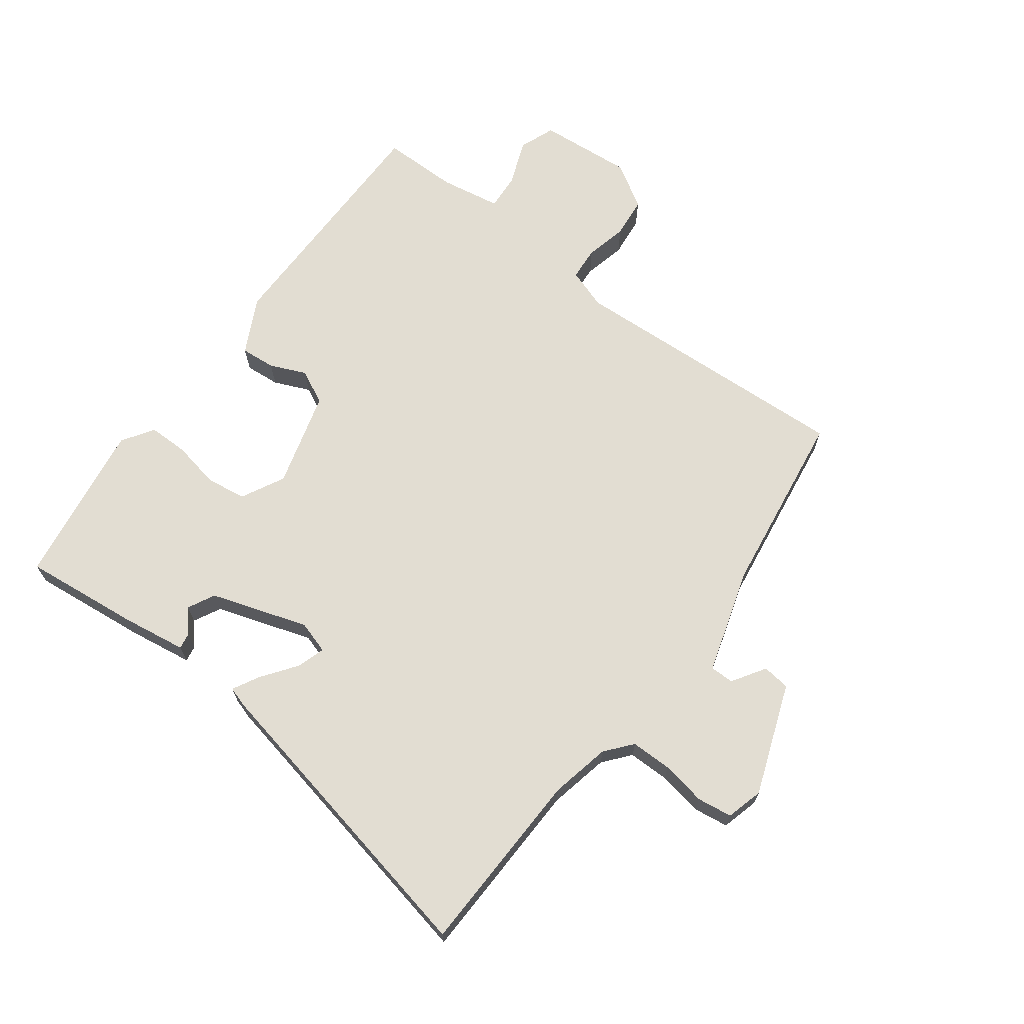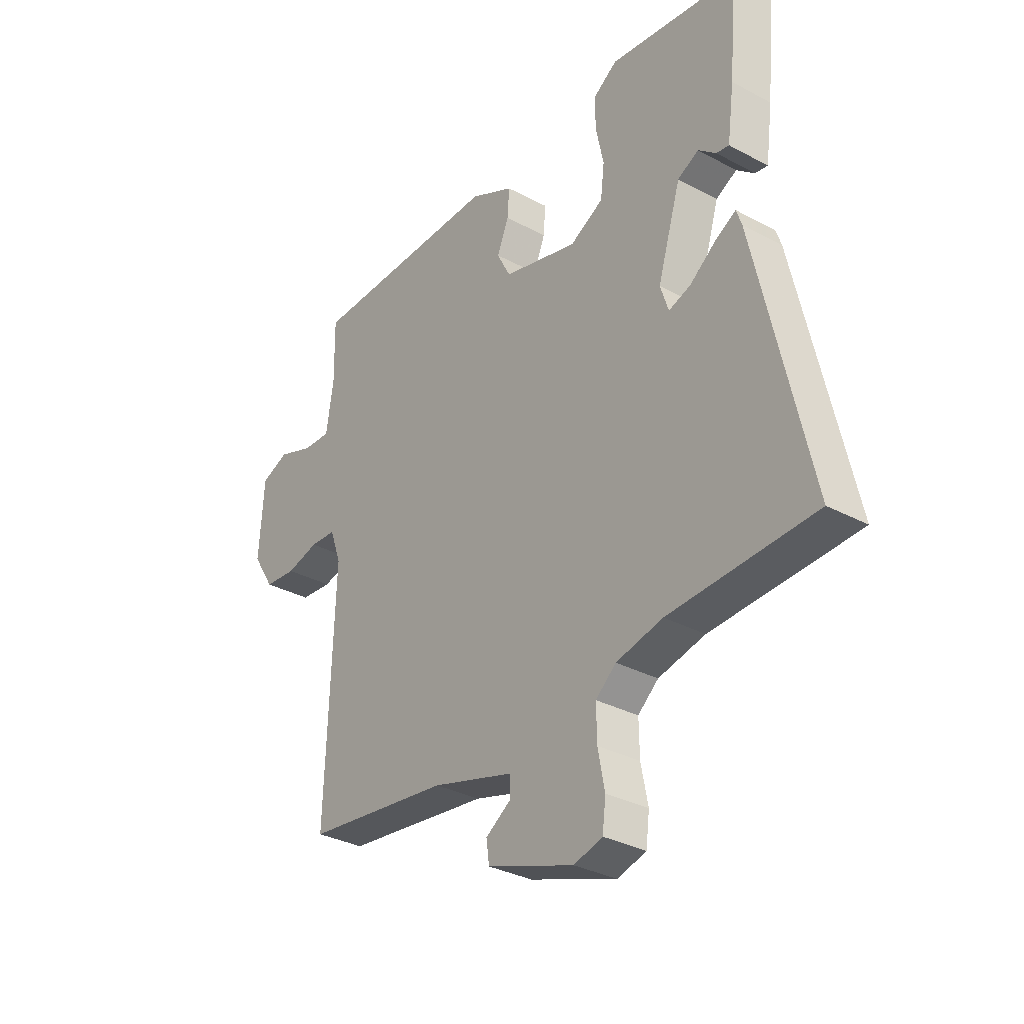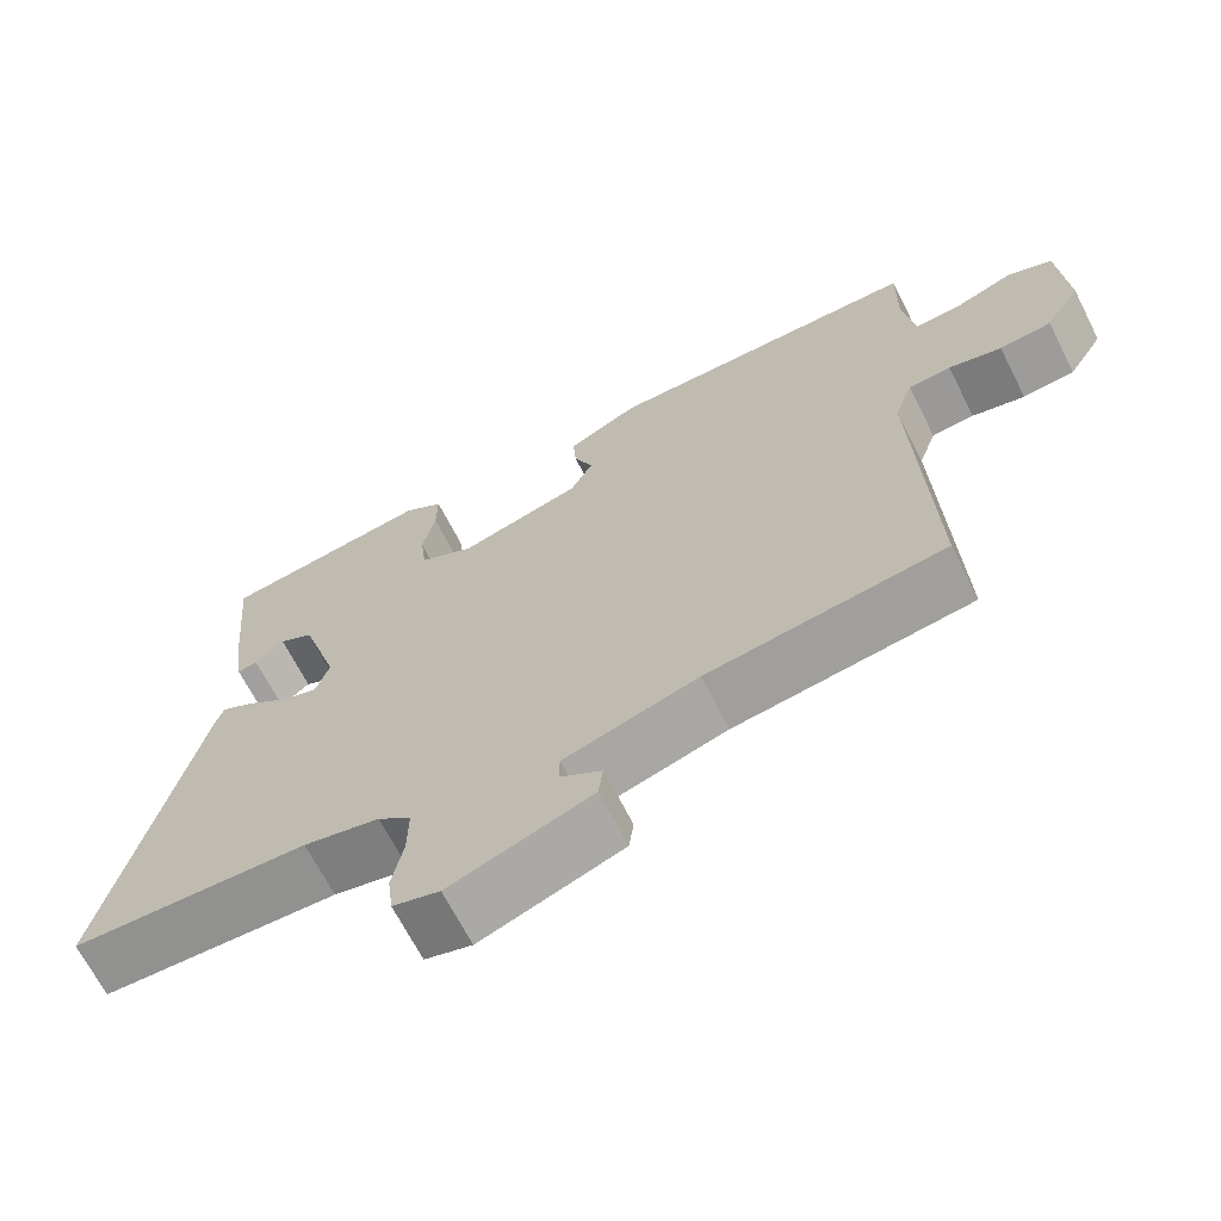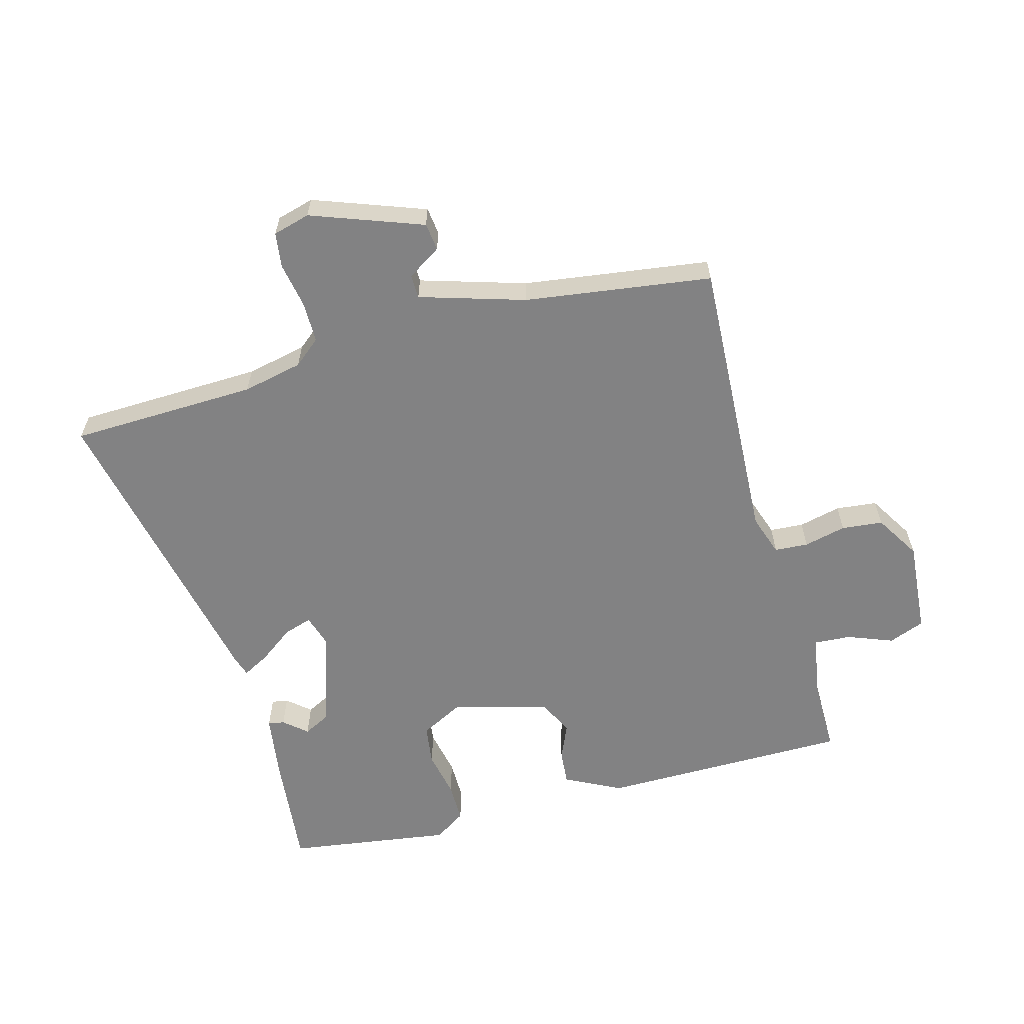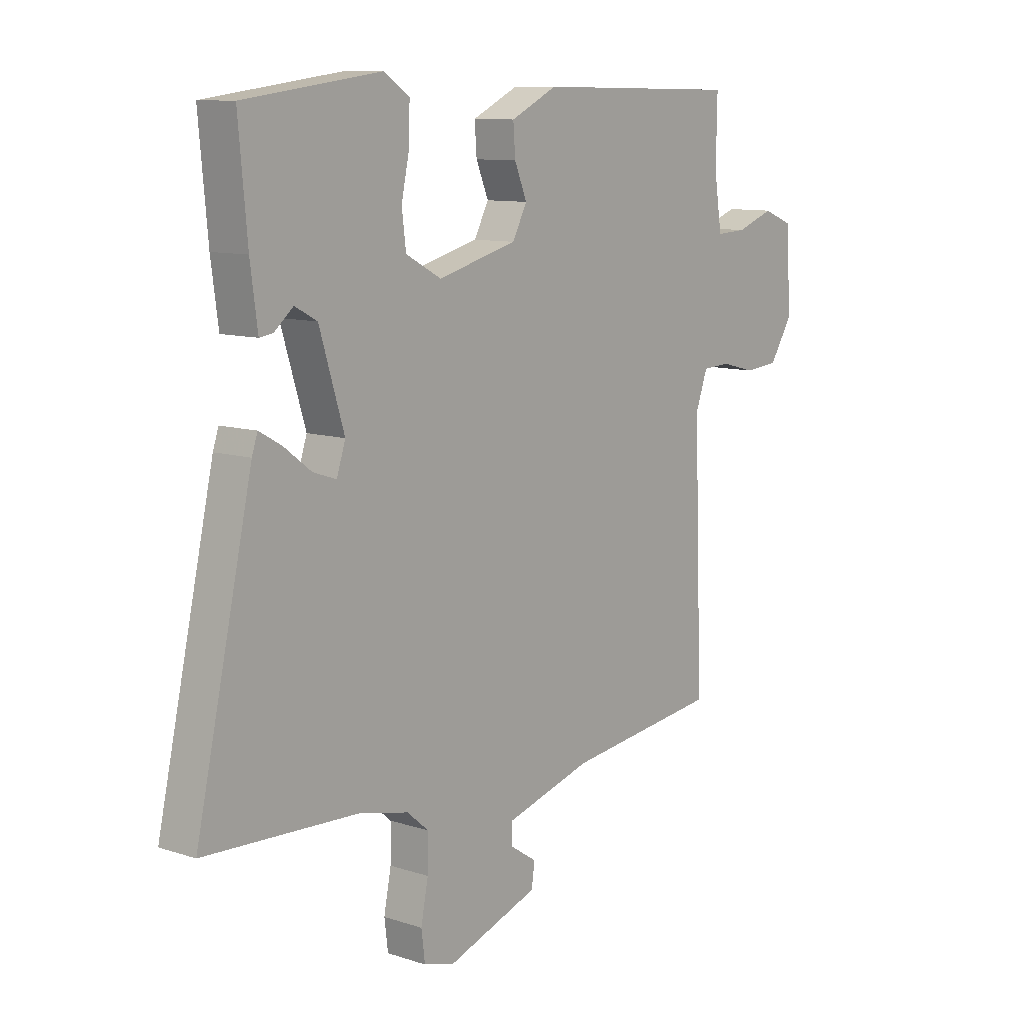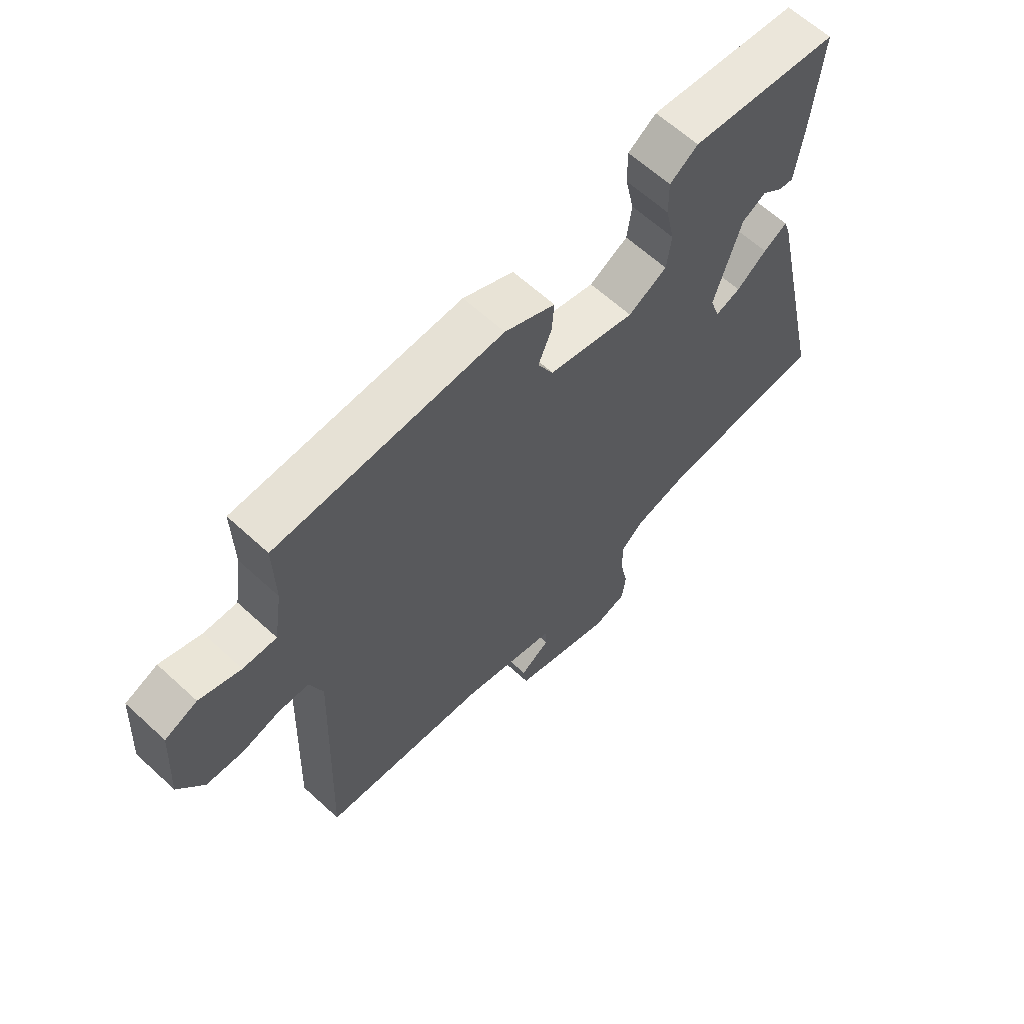
<metadata>
{"format":"obj","ext":"obj","renderer":"f3d","projection":"perspective","resolution":1024,"background":"white","views":[{"elev":68.2,"azim":125.9,"up":"+Y"},{"elev":-32.5,"azim":53.3,"up":"+Z"},{"elev":-67.4,"azim":-153.0,"up":"+Z"},{"elev":-60.8,"azim":-165.5,"up":"+Y"},{"elev":10.3,"azim":129.5,"up":"+Z"},{"elev":63.2,"azim":-47.1,"up":"+Z"}]}
</metadata>
<code>
v 0.522 0.07 0.439
v 0.505 0.07 0.252
v 0.491 0.07 0.148
v 0.465 0.07 0.152
v 0.428 0.07 0.183
v 0.385 0.07 0.16
v 0.337 0.07 0.004
v 0.354 0.07 -0.048
v 0.399 0.07 -0.033
v 0.453 0.07 0.008
v 0.496 0.07 0.032
v 0.507 0.07 -0.001
v 0.617 0.07 -0.495
v 0.318 0.07 -0.508
v 0.222 0.07 -0.53
v 0.18 0.07 -0.566
v 0.181 0.07 -0.632
v 0.195 0.07 -0.704
v 0.188 0.07 -0.76
v 0.129 0.07 -0.777
v -0.05 0.07 -0.714
v -0.056 0.07 -0.67
v -0.003 0.07 -0.635
v -0.004 0.07 -0.597
v -0.173 0.07 -0.548
v -0.472 0.07 -0.51
v -0.455 0.07 -0.047
v -0.478 0.07 0.018
v -0.532 0.07 0.021
v -0.599 0.07 0.004
v -0.665 0.07 0.01
v -0.71 0.07 0.081
v -0.7 0.07 0.232
v -0.643 0.07 0.255
v -0.57 0.07 0.228
v -0.511 0.07 0.225
v -0.496 0.07 0.323
v -0.498 0.07 0.445
v -0.097 0.07 0.452
v -0.007 0.07 0.408
v -0.011 0.07 0.352
v -0.035 0.07 0.294
v -0.007 0.07 0.24
v 0.147 0.07 0.199
v 0.216 0.07 0.236
v 0.224 0.07 0.301
v 0.208 0.07 0.376
v 0.207 0.07 0.44
v 0.257 0.07 0.474
v 0.522 0 0.439
v 0.505 0 0.252
v 0.491 0 0.148
v 0.465 0 0.152
v 0.428 0 0.183
v 0.385 0 0.16
v 0.337 0 0.004
v 0.354 0 -0.048
v 0.399 0 -0.033
v 0.453 0 0.008
v 0.496 0 0.032
v 0.507 0 -0.001
v 0.617 0 -0.495
v 0.318 0 -0.508
v 0.222 0 -0.53
v 0.18 0 -0.566
v 0.181 0 -0.632
v 0.195 0 -0.704
v 0.188 0 -0.76
v 0.129 0 -0.777
v -0.05 0 -0.714
v -0.056 0 -0.67
v -0.003 0 -0.635
v -0.004 0 -0.597
v -0.173 0 -0.548
v -0.472 0 -0.51
v -0.455 0 -0.047
v -0.478 0 0.018
v -0.532 0 0.021
v -0.599 0 0.004
v -0.665 0 0.01
v -0.71 0 0.081
v -0.7 0 0.232
v -0.643 0 0.255
v -0.57 0 0.228
v -0.511 0 0.225
v -0.496 0 0.323
v -0.498 0 0.445
v -0.097 0 0.452
v -0.007 0 0.408
v -0.011 0 0.352
v -0.035 0 0.294
v -0.007 0 0.24
v 0.147 0 0.199
v 0.216 0 0.236
v 0.224 0 0.301
v 0.208 0 0.376
v 0.207 0 0.44
v 0.257 0 0.474
f 1 2 3
f 49 1 3
f 48 49 3
f 47 48 3
f 46 47 3
f 40 41 42
f 39 40 42
f 38 39 42
f 37 38 42
f 36 37 42 43
f 33 34 35
f 32 33 35
f 31 32 35
f 30 31 35
f 29 30 35
f 28 29 35 36
f 36 43 44
f 28 36 44
f 27 28 44
f 21 22 23
f 20 21 23
f 19 20 23
f 18 19 23
f 17 18 23
f 16 17 23 24
f 15 16 24 25
f 12 13 14
f 11 12 14
f 10 11 14
f 9 10 14
f 15 25 26
f 14 15 26
f 9 14 26
f 8 9 26
f 3 4 5
f 46 3 5
f 45 46 5 6
f 26 27 44
f 8 26 44
f 7 8 44
f 6 7 44 45
f 52 51 50
f 52 50 98
f 52 98 97
f 52 97 96
f 52 96 95
f 91 90 89
f 91 89 88
f 91 88 87
f 91 87 86
f 92 91 86 85
f 84 83 82
f 84 82 81
f 84 81 80
f 84 80 79
f 84 79 78
f 85 84 78 77
f 93 92 85
f 93 85 77
f 93 77 76
f 72 71 70
f 72 70 69
f 72 69 68
f 72 68 67
f 72 67 66
f 73 72 66 65
f 74 73 65 64
f 63 62 61
f 63 61 60
f 63 60 59
f 63 59 58
f 75 74 64
f 75 64 63
f 75 63 58
f 75 58 57
f 54 53 52
f 54 52 95
f 55 54 95 94
f 93 76 75
f 93 75 57
f 93 57 56
f 94 93 56 55
f 1 50 51 2
f 2 51 52 3
f 3 52 53 4
f 4 53 54 5
f 5 54 55 6
f 6 55 56 7
f 7 56 57 8
f 8 57 58 9
f 9 58 59 10
f 10 59 60 11
f 11 60 61 12
f 12 61 62 13
f 13 62 63 14
f 14 63 64 15
f 15 64 65 16
f 16 65 66 17
f 17 66 67 18
f 18 67 68 19
f 19 68 69 20
f 20 69 70 21
f 21 70 71 22
f 22 71 72 23
f 23 72 73 24
f 24 73 74 25
f 25 74 75 26
f 26 75 76 27
f 27 76 77 28
f 28 77 78 29
f 29 78 79 30
f 30 79 80 31
f 31 80 81 32
f 32 81 82 33
f 33 82 83 34
f 34 83 84 35
f 35 84 85 36
f 36 85 86 37
f 37 86 87 38
f 38 87 88 39
f 39 88 89 40
f 40 89 90 41
f 41 90 91 42
f 42 91 92 43
f 43 92 93 44
f 44 93 94 45
f 45 94 95 46
f 46 95 96 47
f 47 96 97 48
f 48 97 98 49
f 49 98 50 1

</code>
